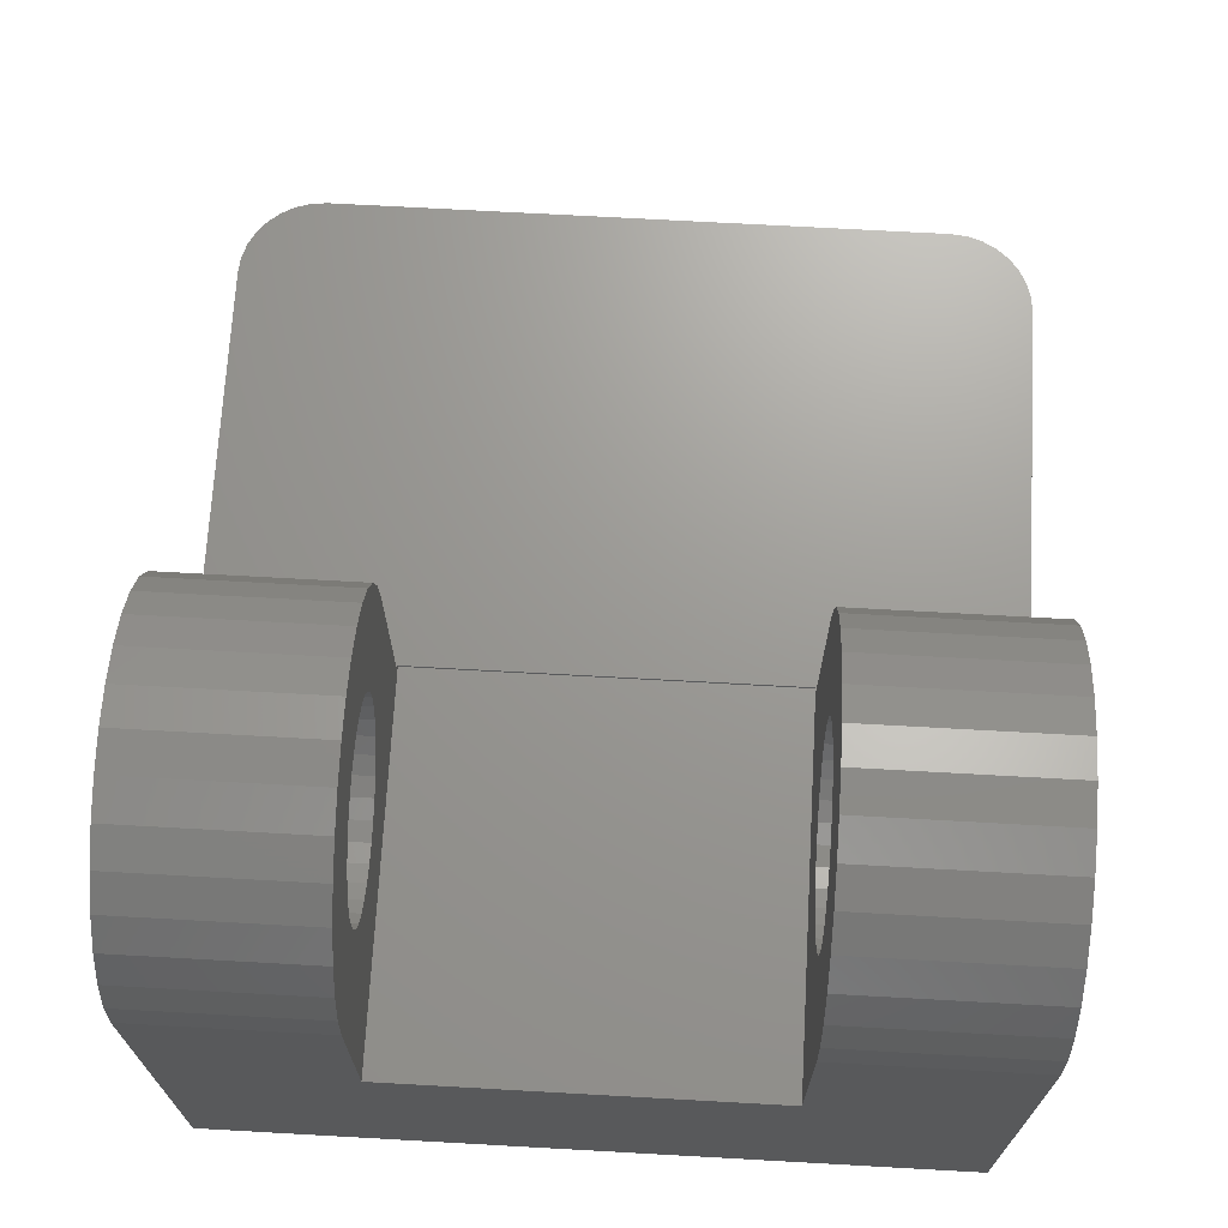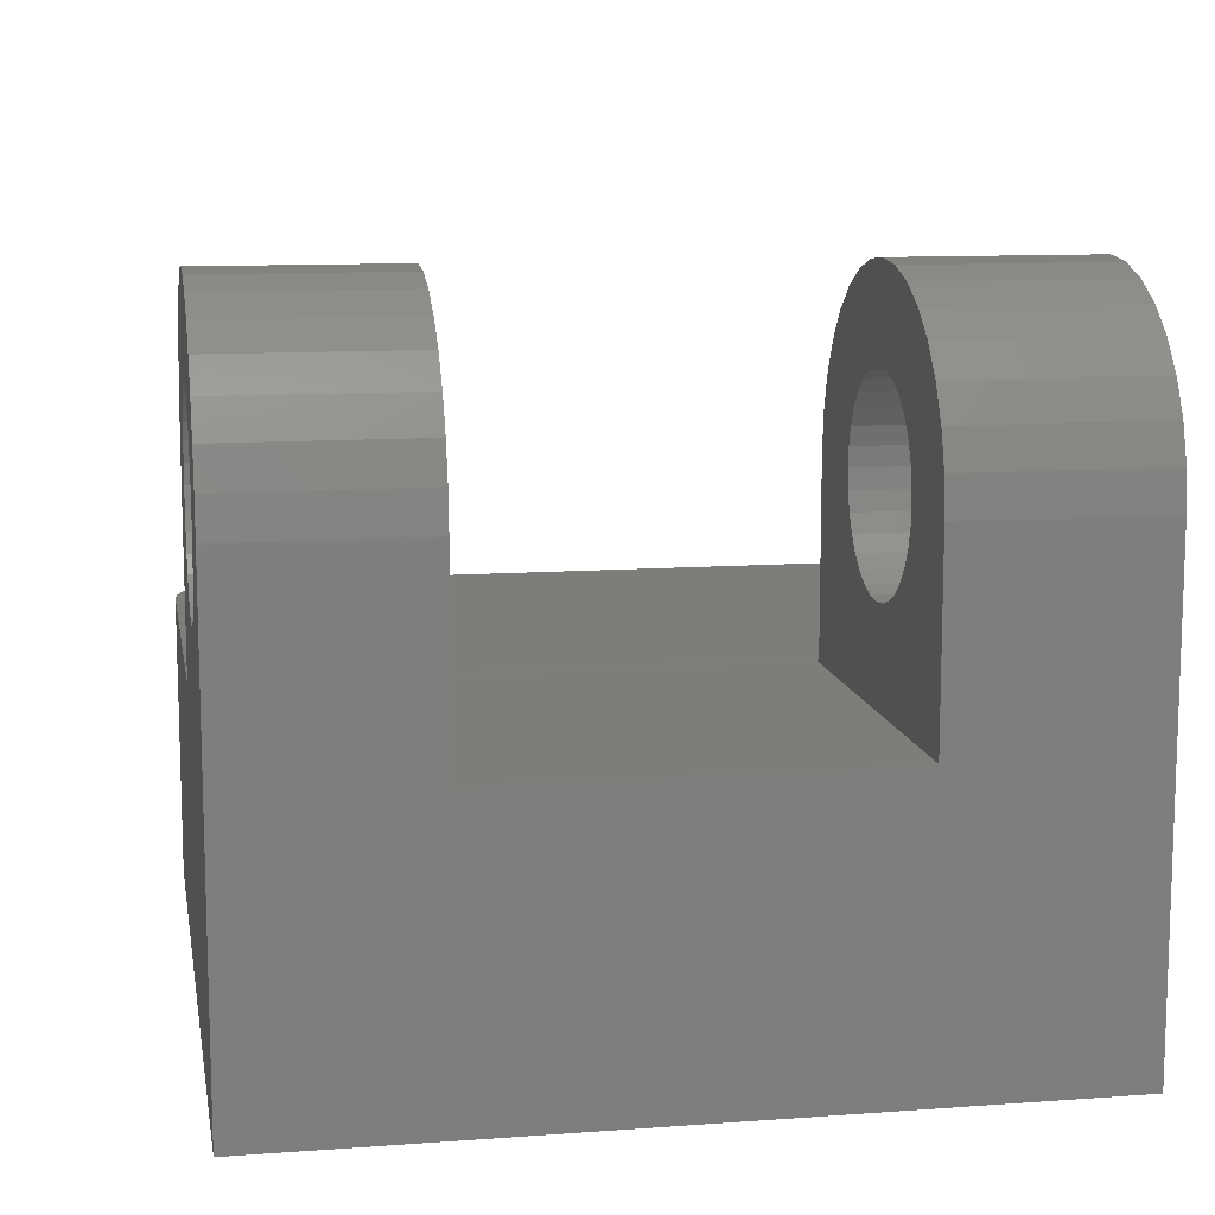
<metadata>
{"format":"stl","ext":"stl","renderer":"f3d","projection":"perspective","resolution":1024,"background":"white","views":[{"elev":69.6,"azim":-86.8,"up":"+Z"},{"elev":11.2,"azim":-100.1,"up":"+Z"}]}
</metadata>
<code>
# stl→obj: 343 verts, 694 faces
v 0.75 0.07812 0.25
v 0.75 0.08701 0.25
v 0.75 0.2656 0.2526
v 0.75 0.07812 2.284e-33
v 0.75 0.08701 0.1641
v 0.75 -0.08594 0.25
v 0.75 -0.2656 0.2526
v 0.75 -0.1641 0.25
v 0.75 -0.08594 2.284e-33
v 0.75 -0.08594 0.1641
v 0.75 -0.2656 2.284e-33
v 0.75 -0.1641 0.1641
v 0.75 0.1719 0.1641
v 0.75 0.2656 2.284e-33
v 0.75 0.1719 0.25
v 0.7486 -0.2793 -8.273e-20
v 0 -0.3359 -4.592e-17
v 0.5055 0.0121 -1.497e-17
v 0.5039 -0.003906 -1.507e-17
v 0.5055 -0.01991 -1.497e-17
v 0.5102 -0.0353 -1.469e-17
v 0.5177 -0.04948 -1.422e-17
v 0.5279 -0.06191 -1.36e-17
v 0.5404 -0.07211 -1.284e-17
v 0.5545 -0.07969 -1.197e-17
v 0.5699 -0.08436 -1.103e-17
v 0.5859 -0.08594 0
v 0.6797 -0.3359 -4.305e-18
v 0 0.3359 -4.592e-17
v 0.6797 0.3359 -4.305e-18
v 0.5859 0.07812 0
v 0.5699 0.07655 -1.103e-17
v 0.5545 0.07188 -1.197e-17
v 0.5404 0.0643 -1.284e-17
v 0.5279 0.0541 -1.36e-17
v 0.5177 0.04167 -1.422e-17
v 0.5102 0.02749 -1.469e-17
v 0.6934 0.3346 -3.465e-18
v 0.7066 0.3306 -2.658e-18
v 0.7188 0.3241 -1.913e-18
v 0.7294 0.3153 -1.261e-18
v 0.7382 0.3047 -7.256e-19
v 0.7446 0.2925 -3.277e-19
v 0.7486 0.2793 -8.273e-20
v 0.7446 -0.2925 -3.277e-19
v 0.7382 -0.3047 -7.256e-19
v 0.7294 -0.3153 -1.261e-18
v 0.7188 -0.3241 -1.913e-18
v 0.7066 -0.3306 -2.658e-18
v 0.6934 -0.3346 -3.465e-18
v 0.6797 -0.3359 0.2526
v 0.6934 -0.3346 0.2526
v 0.3316 -0.3359 0.2526
v 0.3359 -0.1641 0.2526
v 0.3316 -0.1641 0.2526
v 0.3359 0.1719 0.2526
v 0.3316 0.1719 0.2526
v 0.7486 0.2793 0.2526
v 0.7446 0.2925 0.2526
v 0.7382 0.3047 0.2526
v 0.7294 0.3153 0.2526
v 0.7188 0.3241 0.2526
v 0.7066 0.3306 0.2526
v 0.6934 0.3346 0.2526
v 0.6797 0.3359 0.2526
v 0.3316 0.3359 0.2526
v 0.7066 -0.3306 0.2526
v 0.7188 -0.3241 0.2526
v 0.7294 -0.3153 0.2526
v 0.7382 -0.3047 0.2526
v 0.7446 -0.2925 0.2526
v 0.7486 -0.2793 0.2526
v 0.2272 -0.3359 0.4798
v 0.319 -0.3359 0.4819
v 0.214 -0.3359 0.4906
v 0.01262 -0.3359 0.4819
v 0.1044 -0.3359 0.4798
v 0.1175 -0.3359 0.4906
v 0.3316 -0.3359 0.4184
v 0.3284 -0.3359 0.4508
v 0.246 -0.3359 0.4517
v 0.251 -0.3359 0.4354
v 0.2526 -0.3359 0.4184
v 0.251 -0.3359 0.4015
v -2.562e-17 -0.3359 0.4184
v 0.08556 -0.3359 0.3852
v 0.08062 -0.3359 0.4015
v 0.07895 -0.3359 0.4184
v 0.08062 -0.3359 0.4354
v 0.08556 -0.3359 0.4517
v 0.003186 -0.3359 0.4508
v 0.1658 -0.3359 0.5053
v 0.3036 -0.3359 0.5105
v 0.283 -0.3359 0.5357
v 0.2579 -0.3359 0.5563
v 0.2292 -0.3359 0.5716
v 0.1981 -0.3359 0.581
v 0.1658 -0.3359 0.5842
v 0.1334 -0.3359 0.581
v 0.1023 -0.3359 0.5716
v 0.07368 -0.3359 0.5563
v 0.04856 -0.3359 0.5357
v 0.02794 -0.3359 0.5105
v 0.1488 -0.3359 0.5036
v 0.1827 -0.3359 0.5036
v 0.199 -0.3359 0.4987
v 0.246 -0.3359 0.3852
v 0.238 -0.3359 0.3702
v 0.2272 -0.3359 0.357
v 0.214 -0.3359 0.3462
v 0.199 -0.3359 0.3382
v 0.1827 -0.3359 0.3332
v 0.1658 -0.3359 0.3316
v 0.1326 -0.3359 0.4987
v 0.1488 -0.3359 0.3332
v 0.1326 -0.3359 0.3382
v 0.1175 -0.3359 0.3462
v 0.1044 -0.3359 0.357
v 0.09358 -0.3359 0.3702
v 0.238 -0.3359 0.4667
v 0.09358 -0.3359 0.4667
v 0.214 0.3359 0.4906
v 0.319 0.3359 0.4819
v 0.2272 0.3359 0.4798
v 0.1175 0.3359 0.4906
v 0.1044 0.3359 0.4798
v 0.01262 0.3359 0.4819
v 0.3316 0.3359 0.4184
v 0.251 0.3359 0.4015
v 0.2526 0.3359 0.4184
v 0.251 0.3359 0.4354
v 0.246 0.3359 0.4517
v 0.3284 0.3359 0.4508
v -2.562e-17 0.3359 0.4184
v 0.003186 0.3359 0.4508
v 0.08556 0.3359 0.4517
v 0.08062 0.3359 0.4354
v 0.07895 0.3359 0.4184
v 0.08062 0.3359 0.4015
v 0.08556 0.3359 0.3852
v 0.1658 0.3359 0.5053
v 0.1488 0.3359 0.5036
v 0.02794 0.3359 0.5105
v 0.04856 0.3359 0.5357
v 0.07368 0.3359 0.5563
v 0.1023 0.3359 0.5716
v 0.1334 0.3359 0.581
v 0.1658 0.3359 0.5842
v 0.1981 0.3359 0.581
v 0.2292 0.3359 0.5716
v 0.2579 0.3359 0.5563
v 0.283 0.3359 0.5357
v 0.3036 0.3359 0.5105
v 0.199 0.3359 0.4987
v 0.1827 0.3359 0.5036
v 0.1658 0.3359 0.3316
v 0.1827 0.3359 0.3332
v 0.199 0.3359 0.3382
v 0.214 0.3359 0.3462
v 0.2272 0.3359 0.357
v 0.238 0.3359 0.3702
v 0.246 0.3359 0.3852
v 0.1326 0.3359 0.4987
v 0.09358 0.3359 0.3702
v 0.1044 0.3359 0.357
v 0.1175 0.3359 0.3462
v 0.1326 0.3359 0.3382
v 0.1488 0.3359 0.3332
v 0.238 0.3359 0.4667
v 0.09358 0.3359 0.4667
v 0.418 0.003906 0.25
v 0.4212 0.03668 0.25
v 0.4212 -0.02886 0.25
v 0.4308 -0.06037 0.25
v 0.5859 -0.1641 0.25
v 0.5709 0.07673 0.25
v 0.5859 0.07812 0.25
v 0.5275 0.06299 0.25
v 0.5172 0.05055 0.25
v 0.5217 0.1591 0.25
v 0.5401 0.07319 0.25
v 0.5217 -0.1513 0.25
v 0.5042 -0.0113 0.25
v 0.5043 0.00382 0.25
v 0.5071 0.01868 0.25
v 0.5126 0.03276 0.25
v 0.5205 0.04561 0.25
v 0.5307 0.05677 0.25
v 0.5428 0.06587 0.25
v 0.5532 -0.1608 0.25
v 0.4926 -0.1358 0.25
v 0.4672 -0.1149 0.25
v 0.4672 0.1227 0.25
v 0.4926 0.1436 0.25
v 0.5028 0.004818 0.25
v 0.5094 0.03634 0.25
v 0.5046 0.0209 0.25
v 0.4308 0.06819 0.25
v 0.4463 0.09722 0.25
v 0.4463 -0.08941 0.25
v 0.5563 0.0726 0.25
v 0.5859 0.08701 0.25
v 0.5698 0.08543 0.25
v 0.5859 0.1719 0.25
v 0.5543 0.08077 0.25
v 0.5532 0.1686 0.25
v 0.5042 -0.0113 0.1641
v 0.5028 0.004818 0.1641
v 0.5046 0.0209 0.1641
v 0.5094 0.03634 0.1641
v 0.5172 0.05055 0.1641
v 0.5275 0.06299 0.1641
v 0.5401 0.07319 0.1641
v 0.5543 0.08077 0.1641
v 0.5698 0.08543 0.1641
v 0.5859 0.08701 0.1641
v 0.5859 -0.08594 0.1641
v 0.5427 -0.07362 0.1641
v 0.5306 -0.06447 0.1641
v 0.5204 -0.05325 0.1641
v 0.5124 -0.04035 0.1641
v 0.507 -0.02621 0.1641
v 0.5563 -0.08038 0.1641
v 0.5708 -0.08454 0.1641
v 0.5859 -0.1641 0.1641
v 0.5859 0.1719 0.1641
v 0.4308 -0.06037 0.1641
v 0.5532 0.1686 0.1641
v 0.5217 0.1591 0.1641
v 0.4926 0.1436 0.1641
v 0.4672 0.1227 0.1641
v 0.4463 0.09722 0.1641
v 0.4308 0.06819 0.1641
v 0.4212 0.03668 0.1641
v 0.4463 -0.08941 0.1641
v 0.4672 -0.1149 0.1641
v 0.4926 -0.1358 0.1641
v 0.5217 -0.1513 0.1641
v 0.5532 -0.1608 0.1641
v 0.418 0.003906 0.1641
v 0.4212 -0.02886 0.1641
v -4.384e-17 -0.1641 0.4184
v -3.352e-17 -0.1641 0.25
v 3.774e-18 0.1719 0.25
v -6.539e-18 0.1719 0.4184
v 0.3316 0.1719 0.4184
v 0.3284 0.1719 0.4508
v 0.319 0.1719 0.4819
v 0.3036 0.1719 0.5105
v 0.283 0.1719 0.5357
v 0.2579 0.1719 0.5563
v 0.2292 0.1719 0.5716
v 0.1981 0.1719 0.581
v 0.1658 0.1719 0.5842
v 0.1334 0.1719 0.581
v 0.1023 0.1719 0.5716
v 0.07368 0.1719 0.5563
v 0.04856 0.1719 0.5357
v 0.02794 0.1719 0.5105
v 0.01262 0.1719 0.4819
v 0.003186 0.1719 0.4508
v 0.3316 -0.1641 0.4184
v 0.3284 -0.1641 0.4508
v 0.319 -0.1641 0.4819
v 0.3036 -0.1641 0.5105
v 0.283 -0.1641 0.5357
v 0.2579 -0.1641 0.5563
v 0.2292 -0.1641 0.5716
v 0.1981 -0.1641 0.581
v 0.1658 -0.1641 0.5842
v 0.1334 -0.1641 0.581
v 0.1023 -0.1641 0.5716
v 0.07368 -0.1641 0.5563
v 0.04856 -0.1641 0.5357
v 0.02794 -0.1641 0.5105
v 0.01262 -0.1641 0.4819
v 0.003186 -0.1641 0.4508
v 0.1658 0.1719 0.3316
v 0.1488 0.1719 0.3332
v 0.1326 0.1719 0.3382
v 0.1175 0.1719 0.3462
v 0.1044 0.1719 0.357
v 0.09358 0.1719 0.3702
v 0.08556 0.1719 0.3852
v 0.08062 0.1719 0.4015
v 0.07895 0.1719 0.4184
v 0.1827 0.1719 0.3332
v 0.199 0.1719 0.3382
v 0.214 0.1719 0.3462
v 0.2272 0.1719 0.357
v 0.238 0.1719 0.3702
v 0.246 0.1719 0.3852
v 0.251 0.1719 0.4015
v 0.2526 0.1719 0.4184
v 0.1488 -0.1641 0.3332
v 0.1326 -0.1641 0.3382
v 0.1175 -0.1641 0.3462
v 0.1044 -0.1641 0.357
v 0.09358 -0.1641 0.3702
v 0.08556 -0.1641 0.3852
v 0.08062 -0.1641 0.4015
v 0.07895 -0.1641 0.4184
v 0.1658 -0.1641 0.3316
v 0.1827 -0.1641 0.3332
v 0.199 -0.1641 0.3382
v 0.214 -0.1641 0.3462
v 0.2272 -0.1641 0.357
v 0.238 -0.1641 0.3702
v 0.246 -0.1641 0.3852
v 0.251 -0.1641 0.4015
v 0.2526 -0.1641 0.4184
v 0.1658 0.1719 0.5053
v 0.1827 0.1719 0.5036
v 0.199 0.1719 0.4987
v 0.214 0.1719 0.4906
v 0.2272 0.1719 0.4798
v 0.238 0.1719 0.4667
v 0.246 0.1719 0.4517
v 0.251 0.1719 0.4354
v 0.1488 0.1719 0.5036
v 0.1326 0.1719 0.4987
v 0.1175 0.1719 0.4906
v 0.1044 0.1719 0.4798
v 0.09358 0.1719 0.4667
v 0.08556 0.1719 0.4517
v 0.08062 0.1719 0.4354
v 0.1827 -0.1641 0.5036
v 0.199 -0.1641 0.4987
v 0.214 -0.1641 0.4906
v 0.2272 -0.1641 0.4798
v 0.238 -0.1641 0.4667
v 0.246 -0.1641 0.4517
v 0.251 -0.1641 0.4354
v 0.1658 -0.1641 0.5053
v 0.1488 -0.1641 0.5036
v 0.1326 -0.1641 0.4987
v 0.1175 -0.1641 0.4906
v 0.1044 -0.1641 0.4798
v 0.09358 -0.1641 0.4667
v 0.08556 -0.1641 0.4517
v 0.08062 -0.1641 0.4354
v 0.3359 0.1719 0.25
v 0.3359 -0.1641 0.25
f 1 2 3
f 1 4 2
f 2 4 5
f 6 1 3
f 6 3 7
f 6 7 8
f 9 10 11
f 11 10 12
f 11 12 7
f 7 12 8
f 5 4 13
f 13 4 14
f 13 14 15
f 15 14 3
f 15 3 2
f 11 16 9
f 17 18 19
f 17 19 20
f 17 20 21
f 17 21 22
f 17 22 23
f 17 23 24
f 17 24 25
f 17 25 26
f 17 26 27
f 17 27 9
f 17 9 28
f 29 30 4
f 29 4 31
f 29 31 32
f 29 32 33
f 29 33 34
f 29 34 35
f 29 35 36
f 29 36 37
f 29 37 18
f 29 18 17
f 30 38 39
f 30 39 40
f 30 40 41
f 30 41 42
f 30 42 43
f 30 43 44
f 30 44 14
f 30 14 4
f 28 9 16
f 28 16 45
f 28 45 46
f 28 46 47
f 28 47 48
f 28 48 49
f 28 49 50
f 51 52 53
f 54 55 53
f 54 53 7
f 54 7 3
f 54 3 56
f 57 56 3
f 57 3 58
f 57 58 59
f 57 59 60
f 57 60 61
f 57 61 62
f 57 62 63
f 57 63 64
f 57 64 65
f 57 65 66
f 7 53 52
f 7 52 67
f 7 67 68
f 7 68 69
f 7 69 70
f 7 70 71
f 7 71 72
f 73 74 75
f 76 77 78
f 79 80 81
f 79 81 82
f 79 82 83
f 79 83 84
f 79 84 53
f 85 17 86
f 85 86 87
f 85 87 88
f 85 88 89
f 85 89 90
f 85 90 91
f 92 93 94
f 92 94 95
f 92 95 96
f 92 96 97
f 92 97 98
f 92 98 99
f 92 99 100
f 92 100 101
f 92 101 102
f 92 102 103
f 92 103 104
f 93 92 105
f 93 105 106
f 93 106 75
f 93 75 74
f 53 84 107
f 53 107 108
f 53 108 109
f 53 109 110
f 53 110 111
f 53 111 112
f 53 112 113
f 53 113 17
f 53 17 28
f 53 28 51
f 103 76 78
f 103 78 114
f 103 114 104
f 17 113 115
f 17 115 116
f 17 116 117
f 17 117 118
f 17 118 119
f 17 119 86
f 73 120 74
f 74 120 81
f 74 81 80
f 77 76 121
f 121 76 91
f 121 91 90
f 51 28 52
f 52 28 50
f 52 50 67
f 67 50 49
f 67 49 68
f 68 49 48
f 68 48 69
f 69 48 47
f 69 47 70
f 70 47 46
f 70 46 71
f 71 46 45
f 71 45 72
f 72 45 16
f 72 16 7
f 7 16 11
f 122 123 124
f 125 126 127
f 128 66 129
f 128 129 130
f 128 130 131
f 128 131 132
f 128 132 133
f 134 135 136
f 134 136 137
f 134 137 138
f 134 138 139
f 134 139 140
f 134 140 29
f 141 142 143
f 141 143 144
f 141 144 145
f 141 145 146
f 141 146 147
f 141 147 148
f 141 148 149
f 141 149 150
f 141 150 151
f 141 151 152
f 141 152 153
f 153 123 122
f 153 122 154
f 153 154 155
f 153 155 141
f 66 65 30
f 66 30 29
f 66 29 156
f 66 156 157
f 66 157 158
f 66 158 159
f 66 159 160
f 66 160 161
f 66 161 162
f 66 162 129
f 143 142 163
f 143 163 125
f 143 125 127
f 29 140 164
f 29 164 165
f 29 165 166
f 29 166 167
f 29 167 168
f 29 168 156
f 133 132 123
f 123 132 169
f 123 169 124
f 136 135 170
f 170 135 127
f 170 127 126
f 3 14 58
f 58 14 44
f 58 44 59
f 59 44 43
f 59 43 60
f 60 43 42
f 60 42 61
f 61 42 41
f 61 41 62
f 62 41 40
f 62 40 63
f 63 40 39
f 63 39 64
f 64 39 38
f 64 38 65
f 65 38 30
f 171 172 173
f 174 173 172
f 175 176 177
f 178 179 180
f 181 178 180
f 182 183 184
f 182 184 185
f 182 185 186
f 182 186 187
f 182 187 188
f 182 188 189
f 182 189 190
f 191 192 193
f 191 193 194
f 191 194 195
f 191 195 183
f 191 183 182
f 194 180 179
f 194 179 196
f 194 196 197
f 194 197 195
f 172 198 174
f 174 198 199
f 174 199 200
f 200 199 193
f 200 193 192
f 189 201 190
f 190 201 176
f 190 176 175
f 1 6 177
f 177 6 8
f 177 8 175
f 202 203 204
f 204 203 205
f 204 205 206
f 206 205 181
f 206 181 180
f 2 202 15
f 15 202 204
f 207 183 208
f 208 183 195
f 208 195 209
f 209 195 197
f 209 197 210
f 210 197 196
f 210 196 211
f 211 196 179
f 211 179 212
f 212 179 178
f 212 178 213
f 213 178 181
f 213 181 214
f 214 181 205
f 214 205 215
f 215 205 203
f 215 203 216
f 216 203 202
f 217 10 27
f 27 10 9
f 24 218 25
f 219 218 24
f 23 219 24
f 220 219 23
f 22 220 23
f 221 220 22
f 21 221 22
f 222 221 21
f 20 222 21
f 19 184 183
f 18 184 19
f 18 185 184
f 185 18 37
f 37 186 185
f 186 37 36
f 36 187 186
f 187 36 35
f 35 188 187
f 188 35 34
f 34 189 188
f 189 34 33
f 207 222 20
f 207 20 19
f 207 19 183
f 218 223 25
f 25 223 224
f 25 224 26
f 26 224 217
f 26 217 27
f 189 33 201
f 201 33 32
f 201 32 176
f 176 32 31
f 176 31 177
f 8 12 175
f 175 12 225
f 216 202 5
f 5 202 2
f 13 15 226
f 226 15 204
f 221 227 220
f 220 227 219
f 5 13 226
f 5 226 228
f 5 228 229
f 5 229 230
f 5 230 231
f 5 231 232
f 232 233 213
f 232 213 214
f 232 214 215
f 232 215 216
f 232 216 5
f 233 234 211
f 233 211 212
f 233 212 213
f 235 236 10
f 235 10 217
f 235 217 224
f 235 224 223
f 235 223 218
f 235 218 219
f 235 219 227
f 10 236 237
f 10 237 238
f 10 238 239
f 10 239 225
f 10 225 12
f 240 209 234
f 234 209 210
f 234 210 211
f 241 207 240
f 240 207 208
f 240 208 209
f 227 221 241
f 241 221 222
f 241 222 207
f 240 173 241
f 241 173 174
f 241 174 227
f 227 174 200
f 227 200 235
f 235 200 192
f 235 192 236
f 236 192 191
f 236 191 237
f 237 191 182
f 237 182 238
f 238 182 190
f 238 190 239
f 239 190 175
f 239 175 225
f 173 240 171
f 171 240 234
f 171 234 172
f 172 234 233
f 172 233 198
f 198 233 232
f 198 232 199
f 199 232 231
f 199 231 193
f 193 231 230
f 193 230 194
f 194 230 229
f 194 229 180
f 180 229 228
f 180 228 206
f 206 228 226
f 206 226 204
f 1 177 4
f 4 177 31
f 85 242 17
f 17 242 243
f 17 243 29
f 29 243 244
f 29 244 134
f 134 244 245
f 246 128 247
f 247 128 133
f 247 133 248
f 248 133 123
f 248 123 249
f 249 123 153
f 249 153 250
f 250 153 152
f 250 152 251
f 251 152 151
f 251 151 252
f 252 151 150
f 252 150 253
f 253 150 149
f 253 149 254
f 254 149 148
f 254 148 255
f 255 148 147
f 255 147 256
f 256 147 146
f 256 146 257
f 257 146 145
f 257 145 258
f 258 145 144
f 258 144 259
f 259 144 143
f 259 143 260
f 260 143 127
f 260 127 261
f 261 127 135
f 261 135 245
f 245 135 134
f 79 262 80
f 80 262 263
f 80 263 74
f 74 263 264
f 74 264 93
f 93 264 265
f 93 265 94
f 94 265 266
f 94 266 95
f 95 266 267
f 95 267 96
f 96 267 268
f 96 268 97
f 97 268 269
f 97 269 98
f 98 269 270
f 98 270 99
f 99 270 271
f 99 271 100
f 100 271 272
f 100 272 101
f 101 272 273
f 101 273 102
f 102 273 274
f 102 274 103
f 103 274 275
f 103 275 76
f 76 275 276
f 76 276 91
f 91 276 277
f 91 277 85
f 85 277 242
f 246 57 128
f 128 57 66
f 79 53 262
f 262 53 55
f 278 168 279
f 279 168 167
f 279 167 280
f 280 167 166
f 280 166 281
f 281 166 165
f 281 165 282
f 282 165 164
f 282 164 283
f 283 164 140
f 283 140 284
f 284 140 139
f 284 139 285
f 285 139 138
f 285 138 286
f 168 278 156
f 156 278 287
f 156 287 157
f 157 287 288
f 157 288 158
f 158 288 289
f 158 289 159
f 159 289 290
f 159 290 160
f 160 290 291
f 160 291 161
f 161 291 292
f 161 292 162
f 162 292 293
f 162 293 129
f 129 293 294
f 129 294 130
f 113 295 115
f 115 295 296
f 115 296 116
f 116 296 297
f 116 297 117
f 117 297 298
f 117 298 118
f 118 298 299
f 118 299 119
f 119 299 300
f 119 300 86
f 86 300 301
f 86 301 87
f 87 301 302
f 87 302 88
f 295 113 303
f 303 113 112
f 303 112 304
f 304 112 111
f 304 111 305
f 305 111 110
f 305 110 306
f 306 110 109
f 306 109 307
f 307 109 108
f 307 108 308
f 308 108 107
f 308 107 309
f 309 107 84
f 309 84 310
f 310 84 83
f 310 83 311
f 312 155 313
f 313 155 154
f 313 154 314
f 314 154 122
f 314 122 315
f 315 122 124
f 315 124 316
f 316 124 169
f 316 169 317
f 317 169 132
f 317 132 318
f 318 132 131
f 318 131 319
f 319 131 130
f 319 130 294
f 155 312 141
f 141 312 320
f 141 320 142
f 142 320 321
f 142 321 163
f 163 321 322
f 163 322 125
f 125 322 323
f 125 323 126
f 126 323 324
f 126 324 170
f 170 324 325
f 170 325 136
f 136 325 326
f 136 326 137
f 137 326 286
f 137 286 138
f 92 327 105
f 105 327 328
f 105 328 106
f 106 328 329
f 106 329 75
f 75 329 330
f 75 330 73
f 73 330 331
f 73 331 120
f 120 331 332
f 120 332 81
f 81 332 333
f 81 333 82
f 82 333 311
f 82 311 83
f 327 92 334
f 334 92 104
f 334 104 335
f 335 104 114
f 335 114 336
f 336 114 78
f 336 78 337
f 337 78 77
f 337 77 338
f 338 77 121
f 338 121 339
f 339 121 90
f 339 90 340
f 340 90 89
f 340 89 341
f 341 89 88
f 341 88 302
f 342 56 57
f 245 284 285
f 324 323 256
f 256 323 322
f 252 316 317
f 57 246 294
f 57 294 293
f 57 293 292
f 57 292 291
f 57 291 290
f 57 290 289
f 57 289 288
f 57 288 287
f 244 342 57
f 244 57 287
f 244 287 278
f 244 278 279
f 244 279 280
f 244 280 281
f 244 281 282
f 244 282 283
f 244 283 284
f 244 284 245
f 286 326 257
f 286 257 258
f 286 258 259
f 286 259 260
f 286 260 261
f 286 261 245
f 286 245 285
f 257 326 325
f 257 325 324
f 257 324 256
f 251 252 317
f 251 317 318
f 251 318 319
f 251 319 294
f 294 246 247
f 294 247 248
f 294 248 249
f 294 249 250
f 294 250 251
f 256 322 255
f 255 322 321
f 255 321 254
f 254 321 320
f 254 320 312
f 254 312 253
f 253 312 313
f 253 313 314
f 253 314 252
f 252 314 315
f 252 315 316
f 343 55 54
f 339 272 338
f 335 270 334
f 302 243 242
f 302 242 277
f 302 277 276
f 302 276 275
f 302 275 274
f 302 274 273
f 273 272 339
f 273 339 340
f 273 340 341
f 273 341 302
f 268 267 331
f 268 331 330
f 268 330 329
f 268 329 328
f 268 328 269
f 267 266 311
f 267 311 333
f 267 333 332
f 267 332 331
f 311 266 265
f 311 265 264
f 311 264 263
f 311 263 262
f 55 304 305
f 55 305 306
f 55 306 307
f 55 307 308
f 55 308 309
f 55 309 310
f 55 310 311
f 55 311 262
f 243 302 301
f 243 301 300
f 243 300 299
f 243 299 298
f 243 298 297
f 243 297 296
f 243 296 295
f 243 295 303
f 243 303 304
f 243 304 55
f 243 55 343
f 270 335 271
f 271 335 336
f 271 336 272
f 272 336 337
f 272 337 338
f 334 270 327
f 327 270 269
f 327 269 328
f 343 54 342
f 342 54 56
f 343 342 243
f 243 342 244

</code>
